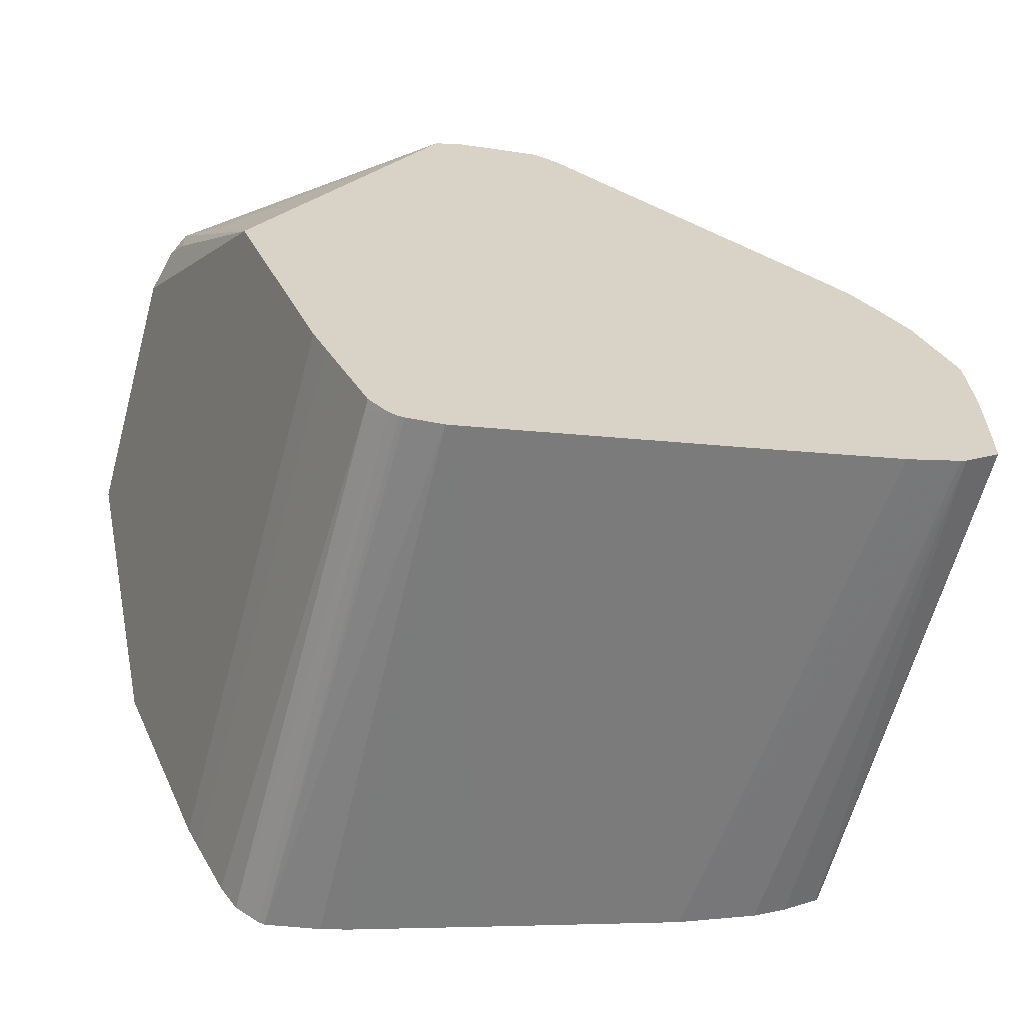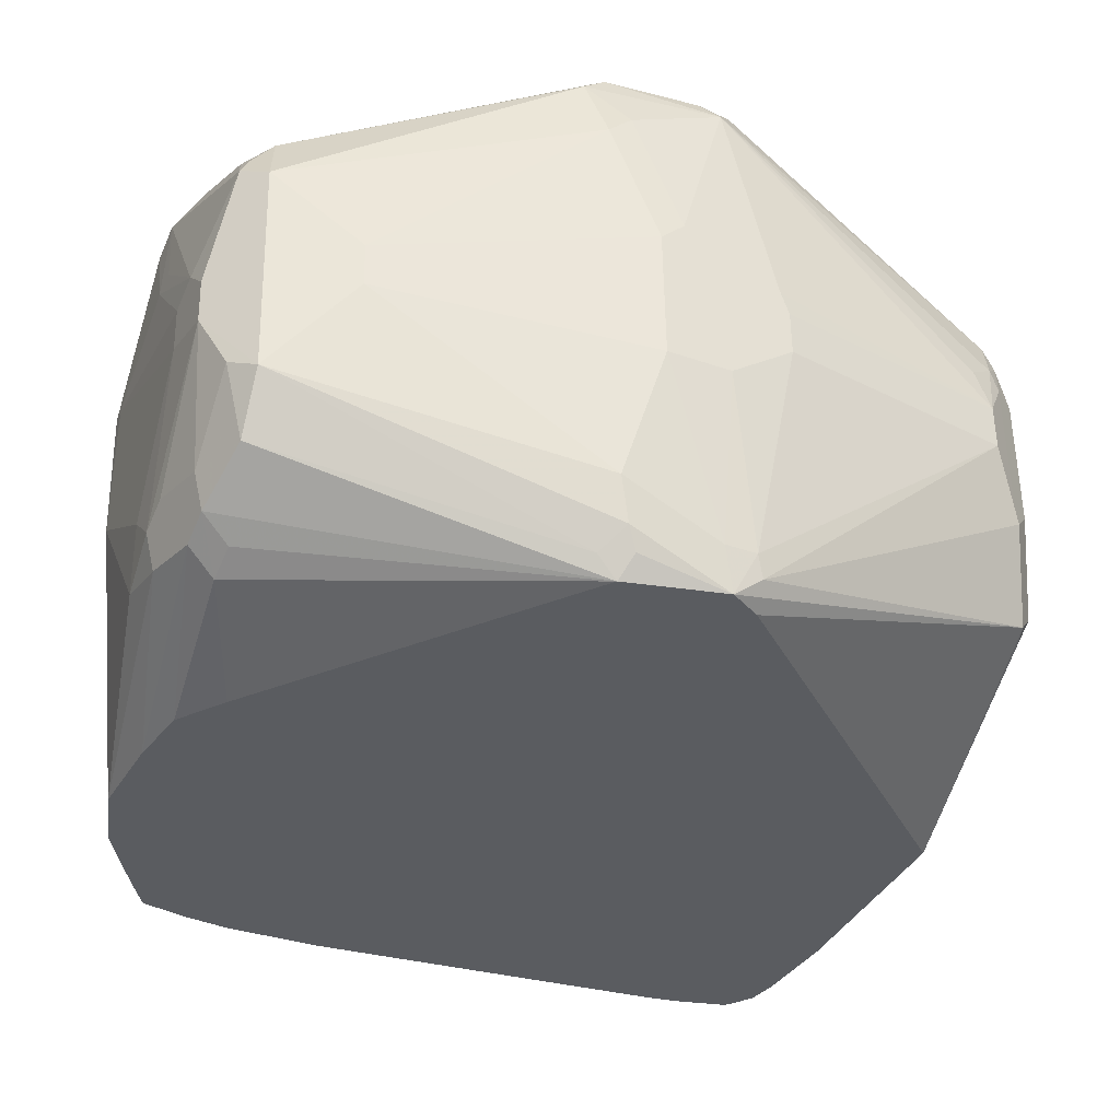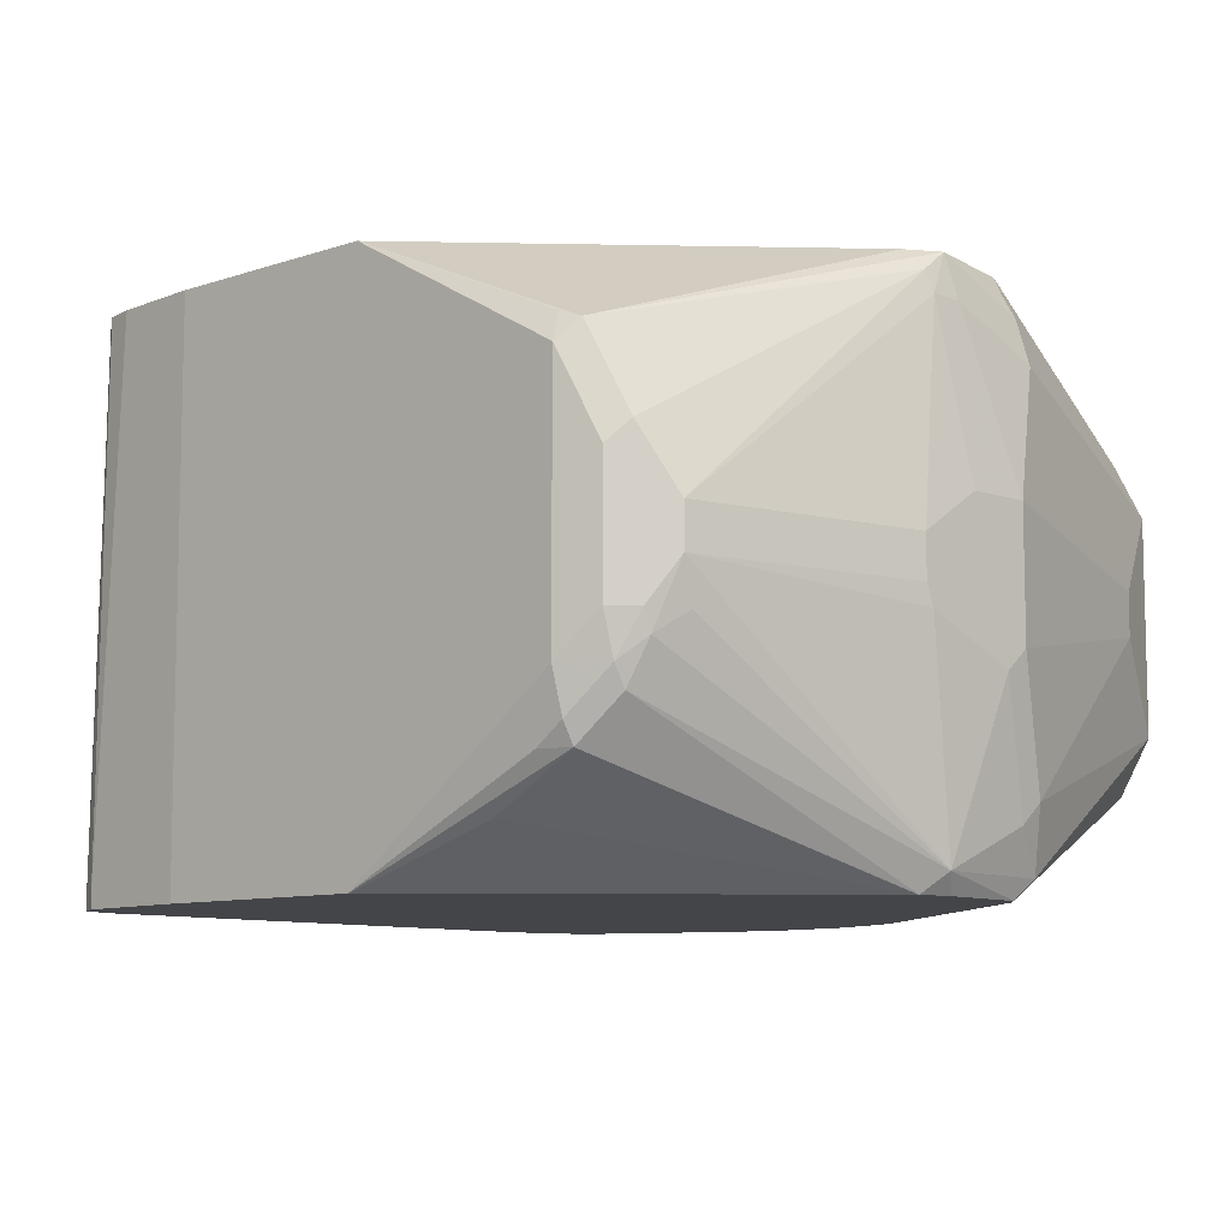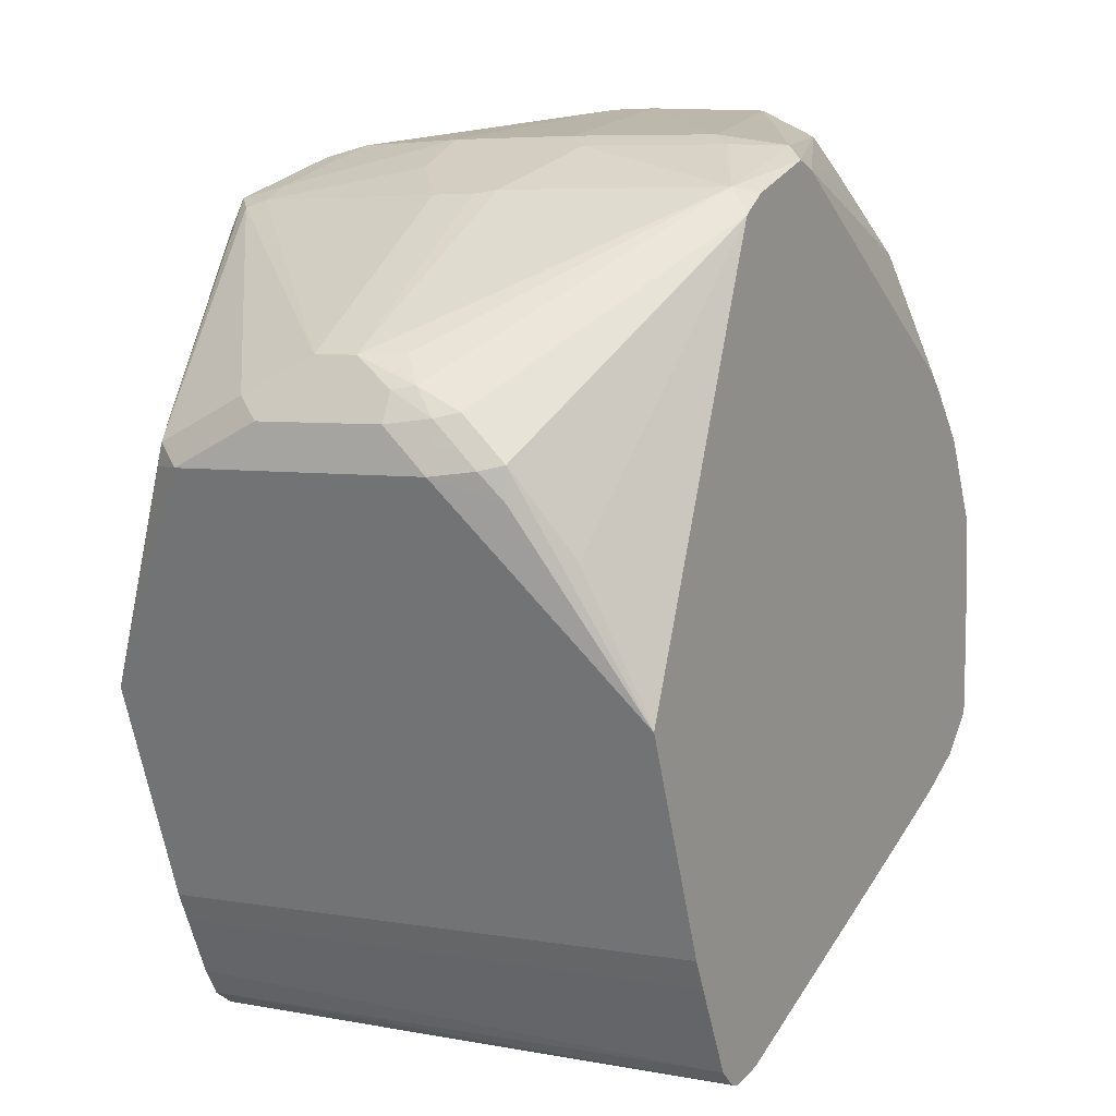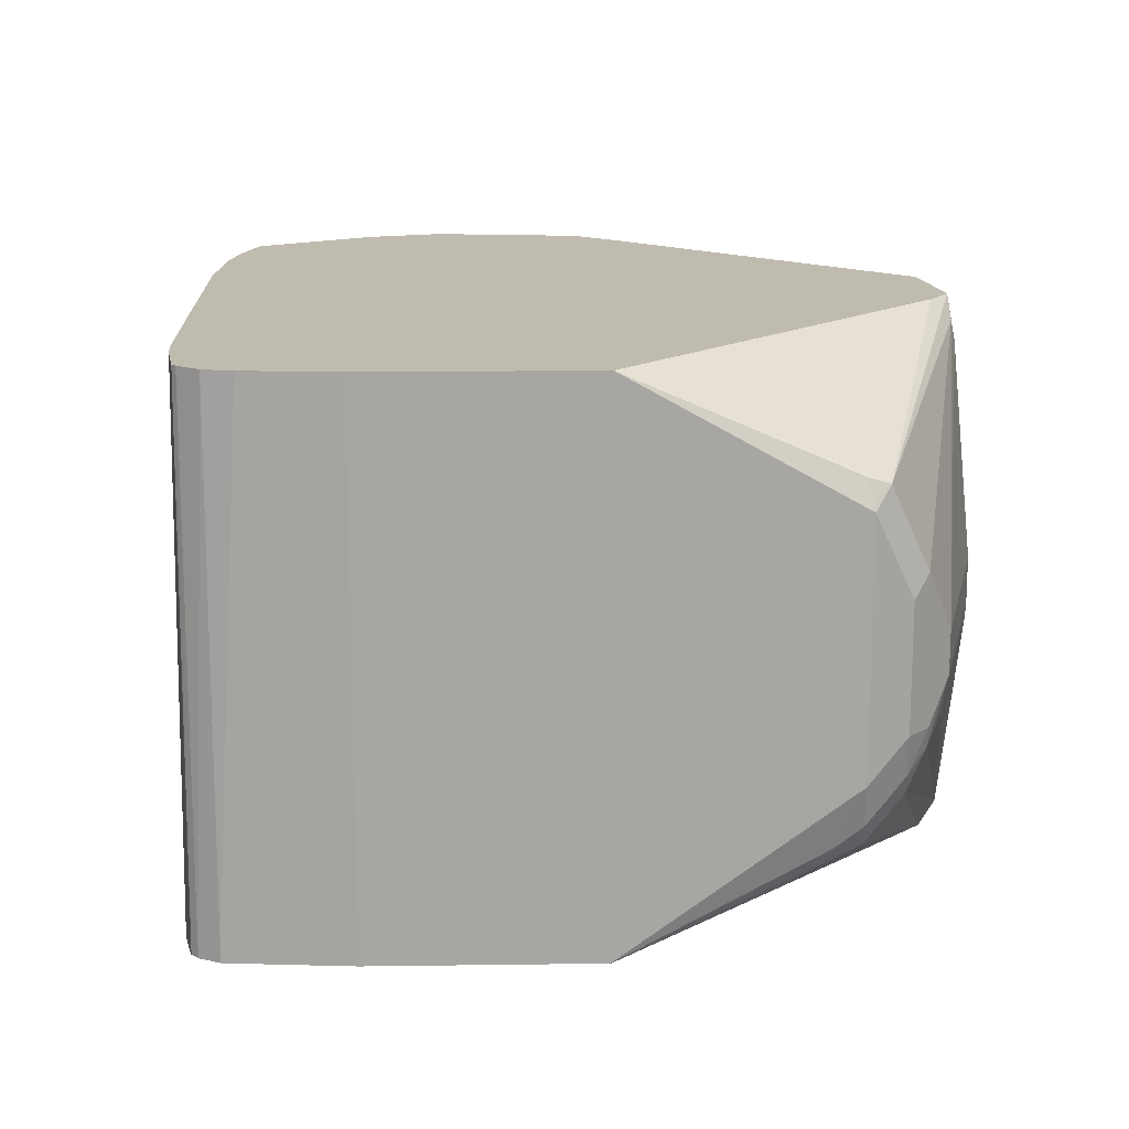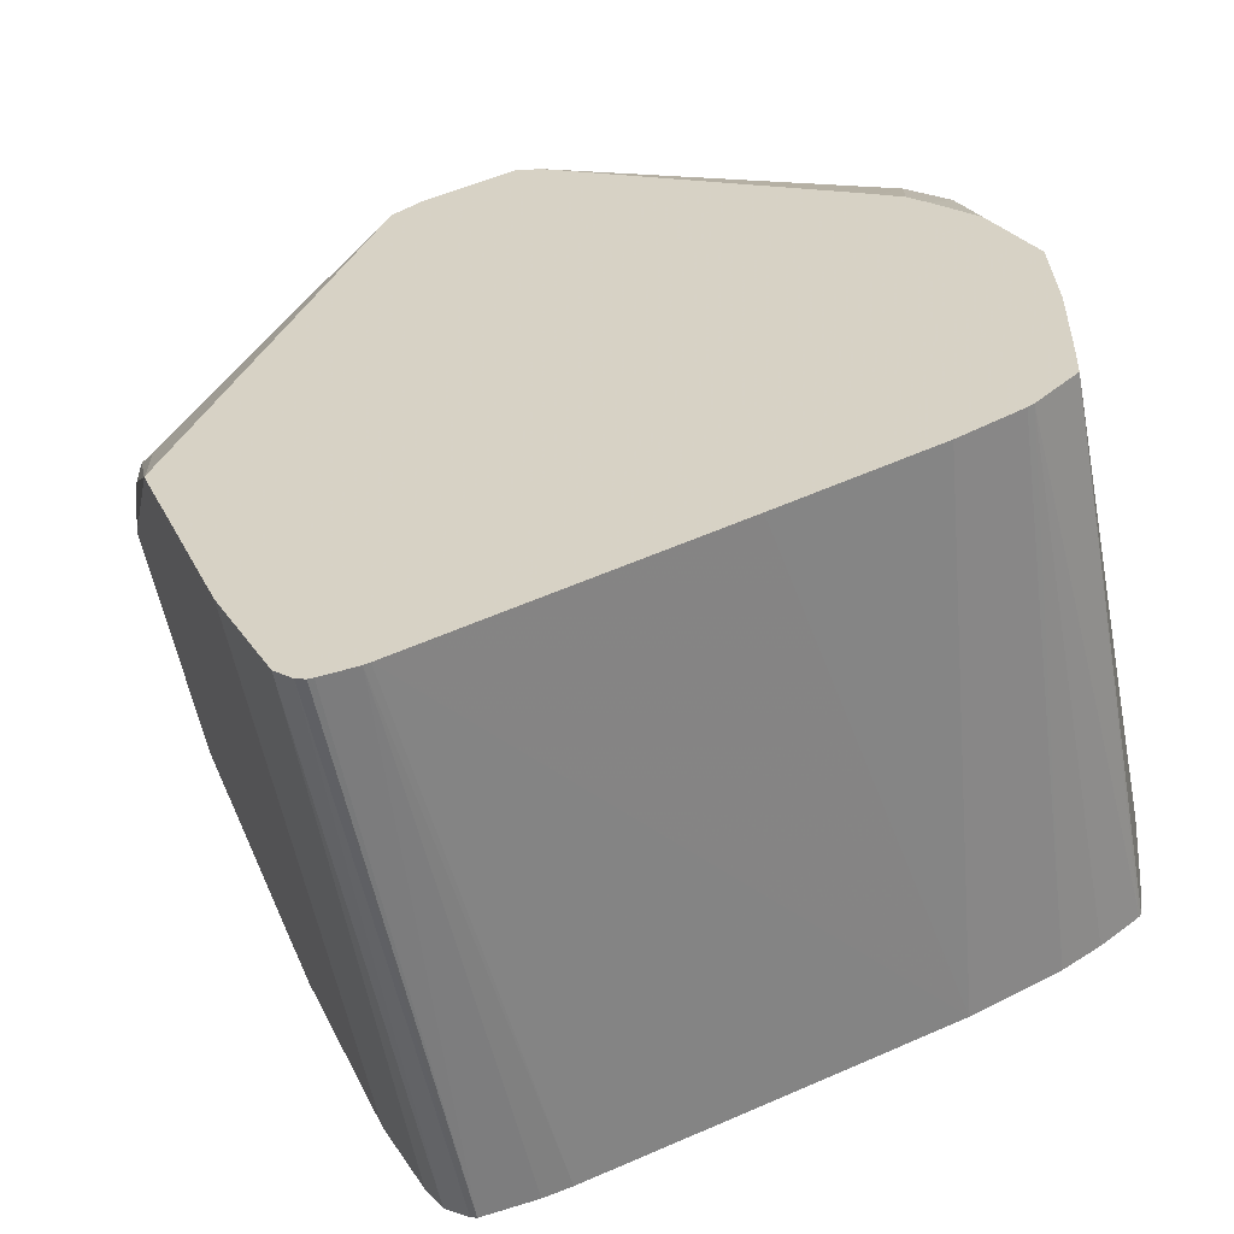
<metadata>
{"format":"obj","ext":"obj","renderer":"f3d","projection":"perspective","resolution":1024,"background":"white","views":[{"elev":-63.9,"azim":164.9,"up":"+Y"},{"elev":55.9,"azim":-0.9,"up":"+Y"},{"elev":-9.0,"azim":110.6,"up":"+Z"},{"elev":5.6,"azim":118.2,"up":"+Y"},{"elev":16.1,"azim":66.6,"up":"+Z"},{"elev":-57.1,"azim":-169.0,"up":"+Y"}]}
</metadata>
<code>
v -0.1335 0.1519 0.1662
v -0.1299 0.1466 -0.07326
v -0.1293 0.1115 -0.07326
v -0.1287 0.09107 -0.07326
v -0.1293 0.1108 0.1662
v -0.1291 0.1845 0.1662
v -0.1293 0.2402 0.0739
v -0.1293 0.2402 0.01849
v -0.128 0.1835 -0.07326
v -0.1261 0.09283 0.1662
v -0.127 0.09402 0.1662
v -0.1115 0.07491 -0.07326
v -0.1291 0.1848 0.1662
v -0.1108 0.2771 0.1293
v -0.1078 0.2925 0.1078
v -0.09237 0.3326 0.05543
v -0.1267 0.2477 0.0202
v -0.1108 0.2771 -0.03695
v -0.1247 0.231 -0.02771
v -0.1047 0.2895 -0.04311
v -0.1016 0.2864 -0.0508
v -0.1095 0.2204 -0.07326
v -0.1095 0.0793 0.1662
v -0.1089 0.07326 -0.07326
v -0.09361 0.06875 0.1662
v -0.1014 0.07391 0.1662
v -0.1107 0.2214 0.1662
v -0.09852 0.3018 0.1355
v -0.1016 0.3048 0.1201
v -0.08004 0.3572 0.06157
v -0.08623 0.3449 0.04926
v -0.09237 0.3326 0.03696
v -0.1062 0.2956 -0.002305
v -0.1016 0.3048 -0.004602
v -0.08623 0.3449 0.03082
v -0.06772 0.3634 -0.006149
v -0.06929 0.3511 -0.02078
v -0.08776 0.3141 -0.03925
v -0.08312 0.3048 -0.0508
v -0.08282 0.2491 -0.07326
v -0.09105 0.2408 -0.07326
v -0.09237 0.06501 -0.07326
v -0.05667 0.05029 0.1662
v -0.1105 0.2218 0.1662
v -0.08312 0.3233 0.1386
v -0.08623 0.3264 0.1232
v -0.09544 0.3172 0.1139
v -0.06772 0.3634 0.08623
v -0.05543 0.3696 0.09237
v -0.08004 0.3572 0.04312
v -0.08004 0.3387 0.117
v -0.05543 0.3696 1.558e-05
v -0.06464 0.3603 -0.01384
v -0.05543 0.3572 -0.02462
v -0.06464 0.3418 -0.03233
v 0.062 0.3365 -0.07326
v -0.07159 0.2564 -0.07326
v -0.08293 0.06031 -0.07326
v -0.01844 0.0339 -0.07326
v 0.1089 -0.01717 -0.07326
v 0.03573 0.01333 0.1662
v -0.09533 0.246 0.1662
v -0.0739 0.3141 0.1478
v -0.07697 0.3357 0.1324
v -0.06464 0.3603 0.1016
v -0.01844 0.3696 0.05543
v -0.06157 0.3572 0.117
v 0.06467 0.3418 0.157
v 0.07619 0.3464 0.1478
v 0.07388 0.3511 0.1293
v -0.01844 0.3696 0.03696
v 0.07388 0.3511 -0.03695
v 0.06467 0.3464 -0.06466
v 0.07323 0.34 -0.07326
v 0.0726 0.3398 -0.07326
v 0.1115 -0.01812 -0.07326
v 0.09247 -0.00918 0.1662
v -0.07386 0.2586 0.1662
v 0.07154 0.3373 0.1662
v -0.06772 0.3264 0.1416
v 0.09236 0.3511 0.0739
v 0.1109 0.3326 0.1478
v 0.07165 0.3373 0.1662
v 0.07853 0.3418 0.157
v 0.1133 0.3279 0.1662
v 0.09236 0.3511 0.01849
v 0.08314 0.3464 -0.04618
v 0.1201 0.328 -0.06466
v 0.1115 0.3258 -0.07326
v 0.127 -0.02072 -0.07326
v 0.1275 -0.01835 0.1662
v 0.1042 -0.01308 0.1662
v 0.117 0.3387 0.0739
v 0.1232 0.3264 0.1478
v 0.1131 0.328 0.1662
v 0.1247 0.3233 0.157
v 0.1224 0.3142 0.1662
v 0.2356 0.231 0.1201
v 0.117 0.3387 0.01849
v 0.1016 0.3464 0.009251
v 0.1244 0.3172 -0.07326
v 0.1386 0.328 0.02772
v 0.2279 0.2648 0.03696
v 0.2217 0.2656 0.01849
v 0.231 0.2541 0.009251
v 0.231 0.2448 -0.00922
v 0.1293 -0.02091 -0.07326
v 0.1303 -0.01744 0.1662
v 0.1416 0.3264 0.05543
v 0.1293 0.3326 0.05543
v 0.2279 0.2648 0.05543
v 0.2263 0.2494 0.1016
v 0.2356 0.2494 0.08313
v 0.2032 0.1294 0.1662
v 0.234 0.2217 0.1232
v 0.2402 0.2217 0.1109
v 0.1293 0.3326 0.03696
v 0.1247 0.3168 -0.07326
v 0.231 0.2263 -0.02771
v 0.1416 0.3264 0.03696
v 0.234 0.2525 0.01849
v 0.2356 0.2425 1.558e-05
v 0.1336 -0.01931 -0.07326
v 0.1404 -0.01105 0.1662
v 0.234 0.2525 0.0739
v 0.2402 0.2402 0.0739
v 0.2032 0.1293 0.1662
v 0.2402 0.2217 1.558e-05
v 0.1662 0.03688 0.1662
v 0.1249 0.3163 -0.07326
v 0.2356 0.224 -0.01846
v 0.231 0.2125 -0.02771
v 0.2032 0.1294 -0.07326
v 0.2031 0.1301 -0.07326
v 0.2156 0.1909 -0.04926
v 0.2402 0.2402 0.01849
v 0.1416 -0.01231 -0.06775
v 0.1416 -0.01231 -0.07326
v 0.1477 -8.372e-05 0.1662
v 0.1663 0.03699 -0.07326
v 0.1601 0.02465 0.1662
v 0.1601 0.02465 -0.07326
v 0.1656 0.03565 -0.07326
v 0.1479 0.0002221 0.1662
v 0.1478 3.096e-05 0.1662
v 0.1481 0.0006807 -0.07326
f 76 92 77
f 76 91 92
f 76 90 91
f 74 88 89
f 73 88 74
f 69 83 84
f 72 87 73
f 69 84 85
f 72 100 87
f 72 86 100
f 70 82 81
f 69 85 82
f 81 82 93
f 73 87 88
f 71 86 72
f 85 96 94
f 81 110 117
f 88 104 105
f 88 103 104
f 88 102 103
f 88 100 102
f 88 101 89
f 87 100 88
f 86 99 100
f 85 98 96
f 85 97 98
f 84 95 85
f 83 95 84
f 82 94 93
f 82 85 94
f 81 99 86
f 81 117 99
f 81 93 110
f 69 79 83
f 54 73 74
f 68 79 69
f 51 67 65
f 51 64 67
f 49 70 66
f 49 69 70
f 49 68 69
f 49 67 68
f 52 54 53
f 49 65 67
f 49 66 71
f 48 51 65
f 48 65 49
f 46 64 51
f 88 105 106
f 45 62 63
f 49 71 52
f 52 71 72
f 52 72 73
f 52 73 54
f 67 79 68
f 66 86 71
f 66 81 86
f 66 70 81
f 64 80 79
f 64 79 67
f 63 78 79
f 63 80 64
f 63 79 80
f 62 78 63
f 60 77 61
f 60 76 77
f 54 56 55
f 54 75 56
f 54 74 75
f 69 82 70
f 88 106 101
f 116 128 136
f 91 107 108
f 122 128 131
f 122 136 128
f 121 136 122
f 121 126 136
f 121 125 126
f 119 135 130
f 123 137 124
f 119 134 135
f 119 132 133
f 119 131 132
f 119 122 131
f 118 119 130
f 116 129 128
f 116 127 129
f 119 133 134
f 116 136 126
f 123 138 137
f 128 132 131
f 45 63 64
f 141 146 142
f 137 141 144
f 137 146 141
f 137 138 146
f 137 145 139
f 124 137 139
f 137 144 145
f 129 143 140
f 129 142 143
f 129 141 142
f 128 133 132
f 128 140 133
f 128 129 140
f 130 135 134
f 114 116 115
f 114 127 116
f 113 126 125
f 99 117 102
f 98 114 115
f 98 113 112
f 98 126 113
f 98 116 126
f 98 115 116
f 99 102 100
f 97 114 98
f 96 112 113
f 96 98 112
f 94 111 109
f 94 96 111
f 93 109 110
f 93 94 109
f 96 113 111
f 101 106 119
f 101 119 118
f 102 110 109
f 111 113 125
f 108 123 124
f 107 123 108
f 106 122 119
f 105 122 106
f 105 121 122
f 103 109 111
f 103 120 109
f 103 105 104
f 103 121 105
f 103 125 121
f 103 111 125
f 102 117 110
f 102 120 103
f 102 109 120
f 90 107 91
f 44 62 45
f 20 35 36
f 43 59 60
f 2 140 143
f 2 133 140
f 2 134 133
f 2 130 134
f 2 118 130
f 2 101 118
f 2 143 142
f 2 89 101
f 2 75 74
f 2 56 75
f 2 57 56
f 2 40 57
f 2 41 40
f 2 22 41
f 2 74 89
f 2 9 22
f 2 142 146
f 2 138 123
f 4 11 5
f 4 10 11
f 2 8 9
f 2 4 3
f 2 12 4
f 2 24 12
f 2 146 138
f 2 42 24
f 2 59 58
f 2 60 59
f 2 76 60
f 2 90 76
f 2 107 90
f 2 123 107
f 2 58 42
f 1 8 2
f 1 7 8
f 43 60 61
f 1 91 108
f 1 92 91
f 1 77 92
f 1 61 77
f 1 43 61
f 1 25 43
f 1 108 124
f 1 26 25
f 1 10 23
f 1 11 10
f 1 5 11
f 1 4 5
f 1 3 4
f 1 2 3
f 1 23 26
f 1 124 139
f 1 139 145
f 1 145 144
f 1 13 6
f 1 27 13
f 1 44 27
f 1 62 44
f 1 78 62
f 1 79 78
f 1 83 79
f 1 95 83
f 1 85 95
f 1 97 85
f 1 114 97
f 1 127 114
f 1 129 127
f 1 141 129
f 1 144 141
f 4 12 10
f 6 13 14
f 1 6 7
f 7 14 15
f 30 50 35
f 30 52 50
f 30 49 52
f 30 48 49
f 29 47 30
f 29 51 47
f 30 35 31
f 29 46 51
f 28 64 46
f 28 45 64
f 27 45 28
f 27 44 45
f 24 43 25
f 24 42 43
f 28 46 29
f 21 41 22
f 30 51 48
f 33 35 34
f 6 14 7
f 43 58 59
f 42 58 43
f 39 57 40
f 39 56 57
f 39 55 56
f 32 35 33
f 37 39 38
f 37 54 55
f 37 53 54
f 36 53 37
f 36 52 53
f 36 50 52
f 35 50 36
f 37 55 39
f 21 40 41
f 30 47 51
f 21 38 39
f 13 27 28
f 12 26 23
f 12 25 26
f 12 24 25
f 10 12 23
f 9 20 21
f 9 18 20
f 9 19 18
f 8 19 9
f 8 18 19
f 8 17 18
f 7 17 8
f 7 16 17
f 21 39 40
f 7 15 16
f 13 28 14
f 14 28 29
f 9 21 22
f 14 29 15
f 20 38 21
f 20 37 38
f 20 36 37
f 20 34 35
f 20 33 34
f 17 33 18
f 17 32 33
f 18 33 20
f 16 32 17
f 16 35 32
f 16 31 35
f 16 30 31
f 15 29 16
f 16 29 30

</code>
